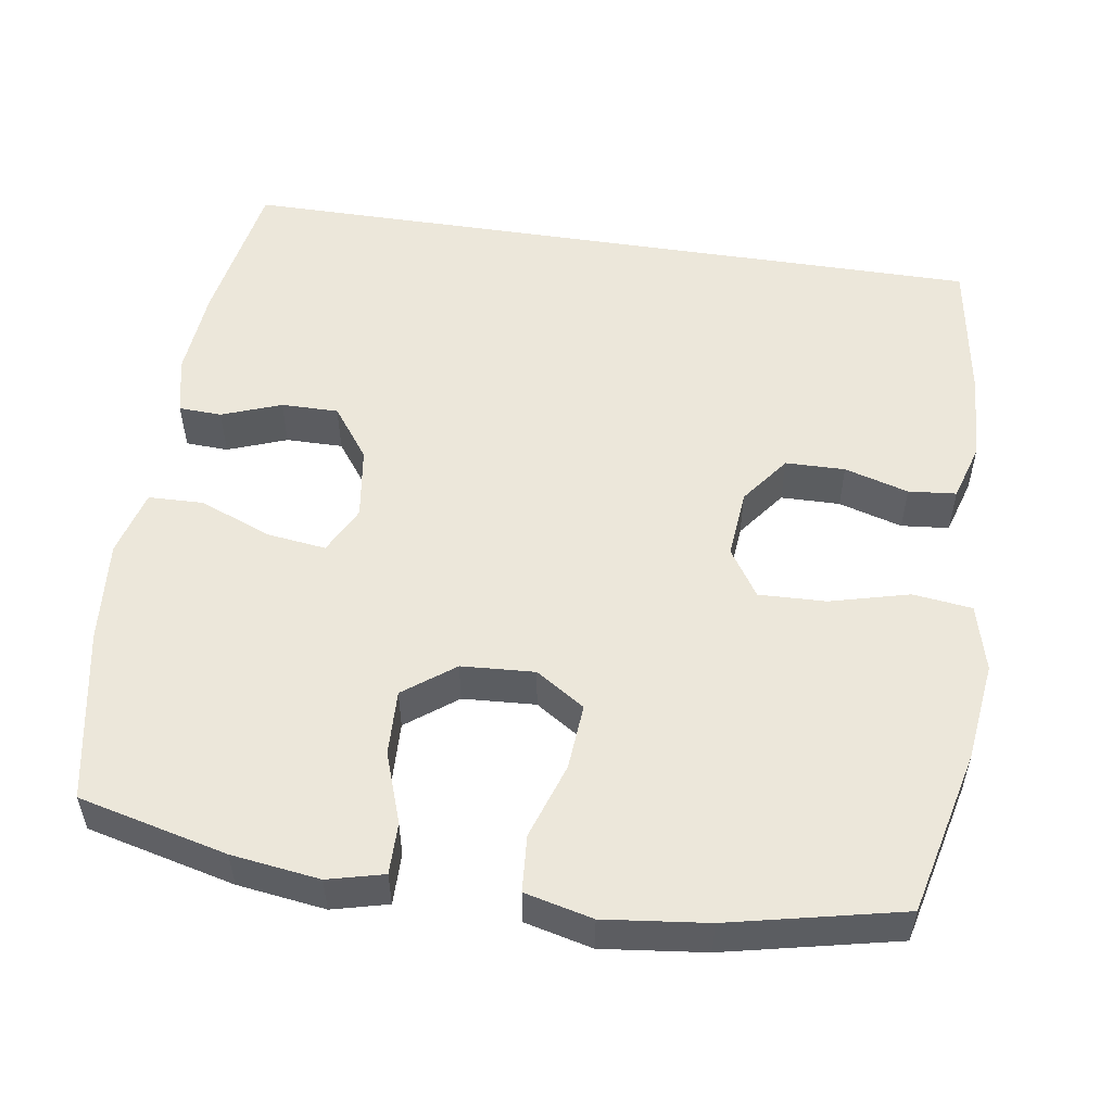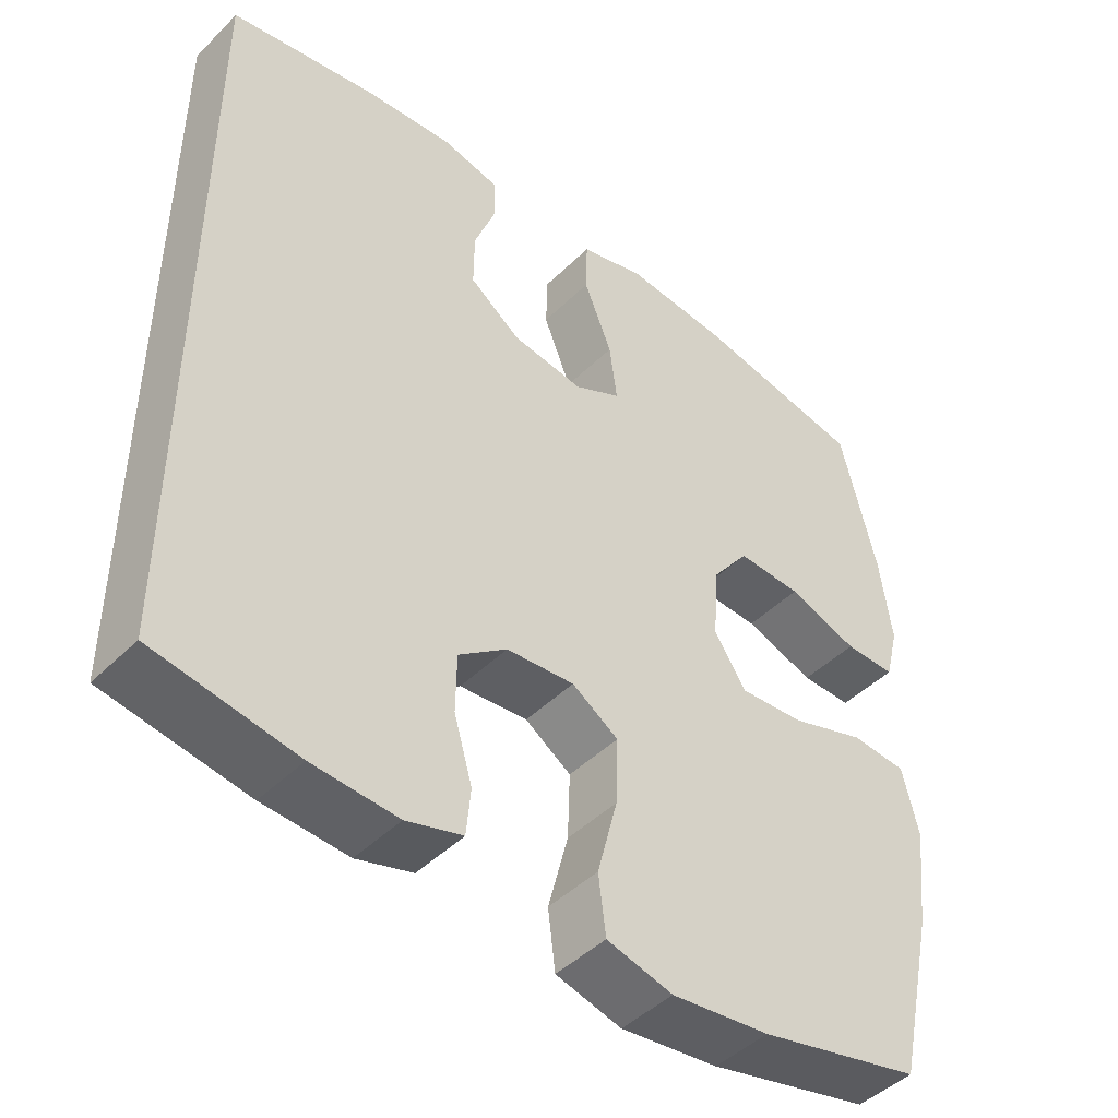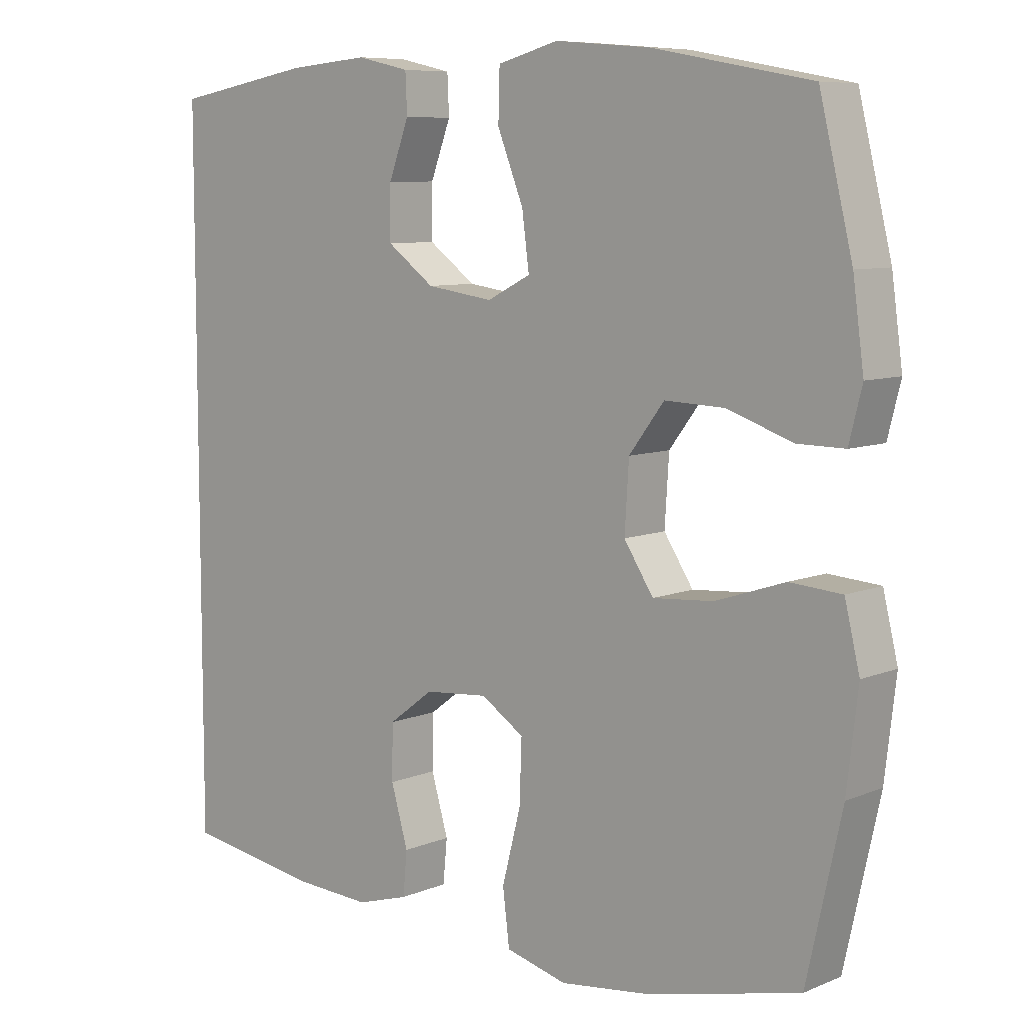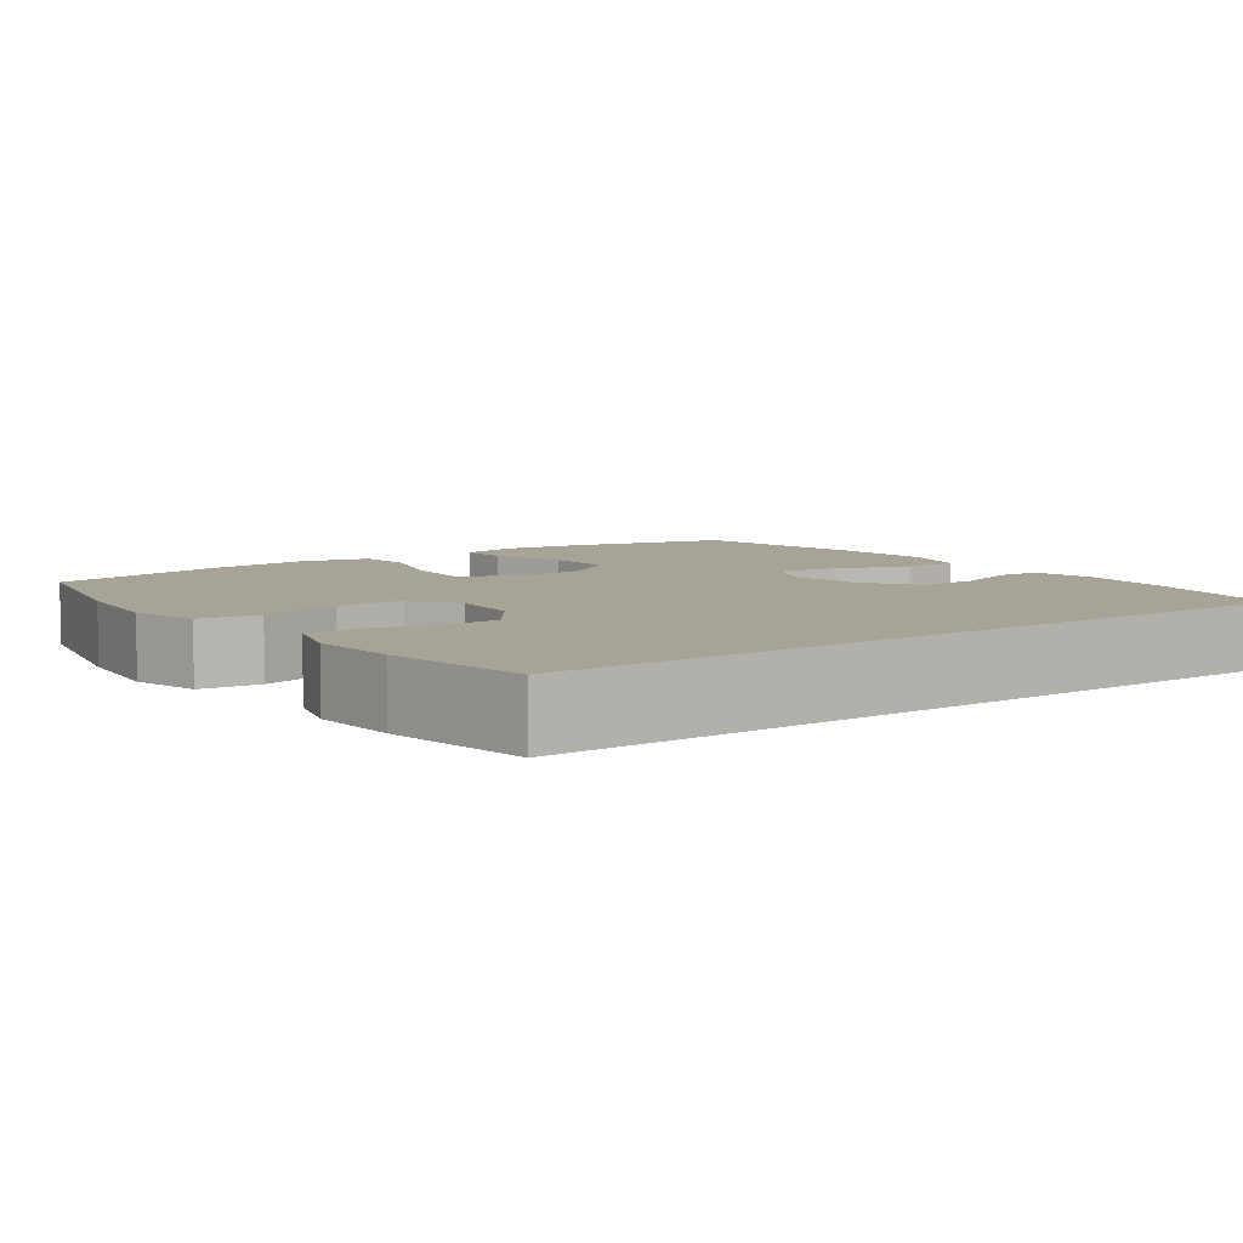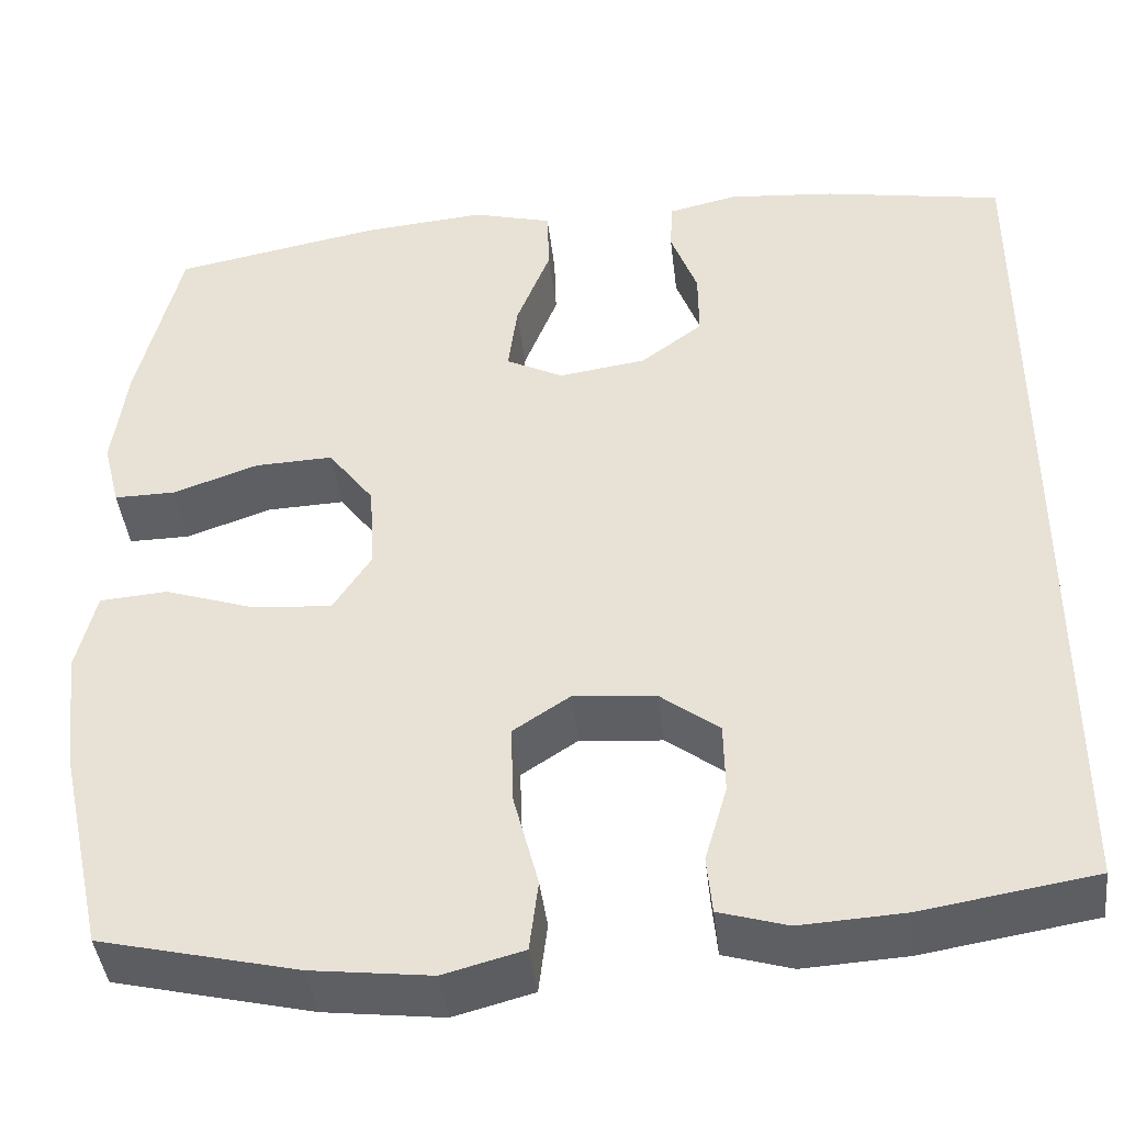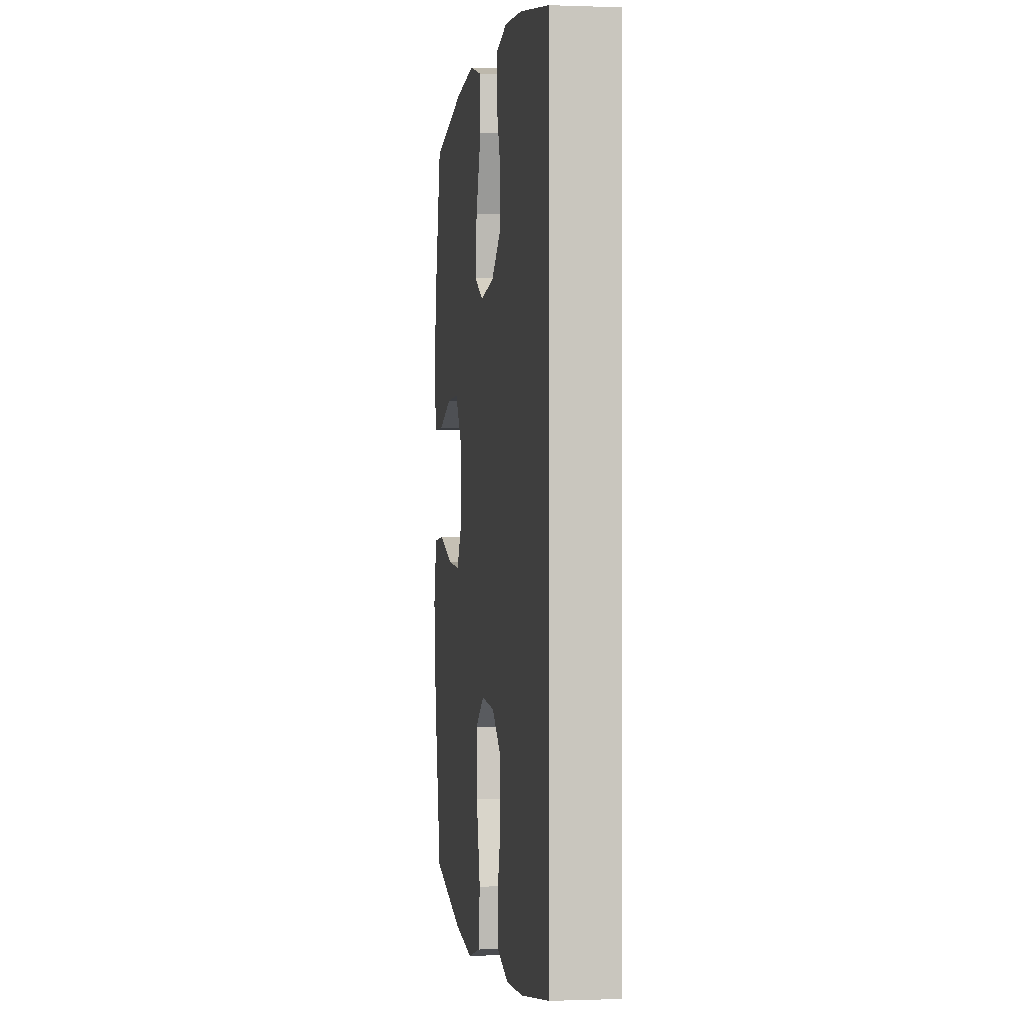
<metadata>
{"format":"obj","ext":"obj","renderer":"f3d","projection":"perspective","resolution":1024,"background":"white","views":[{"elev":53.7,"azim":98.7,"up":"+Y"},{"elev":-45.6,"azim":-41.7,"up":"+Z"},{"elev":8.0,"azim":41.6,"up":"+Z"},{"elev":6.7,"azim":-126.2,"up":"+Y"},{"elev":-42.2,"azim":-173.4,"up":"+Z"},{"elev":-0.3,"azim":-98.0,"up":"+Z"}]}
</metadata>
<code>
o path16
v -0.5122 0.0375 -0.5011
v -0.3211 0.0375 -0.5319
v -0.2065 0.0375 -0.5385
v -0.1309 0.0375 -0.5159
v -0.1249 0.0375 -0.4525
v -0.1495 0.0375 -0.3678
v -0.1482 0.0375 -0.2891
v -0.08328 0.0375 -0.2402
v 0.00828 0.0375 -0.2323
v 0.07068 0.0375 -0.2732
v 0.06759 0.0375 -0.3625
v 0.0405 0.0375 -0.4671
v 0.0503 0.0375 -0.5459
v 0.1387 0.0375 -0.5692
v 0.2707 0.0375 -0.553
v 0.4895 0.0375 -0.5011
v 0.54 0.0375 -0.2721
v 0.5561 0.0375 -0.135
v 0.5345 0.0375 -0.04506
v 0.4595 0.0375 -0.0395
v 0.3589 0.0375 -0.07296
v 0.2716 0.0375 -0.07952
v 0.2293 0.0375 -0.01441
v 0.2353 0.0375 0.08232
v 0.2859 0.0375 0.1495
v 0.3724 0.0375 0.1462
v 0.4664 0.0375 0.1136
v 0.5346 0.0375 0.113
v 0.5533 0.0375 0.1871
v 0.5374 0.0375 0.3039
v 0.4895 0.0375 0.5008
v 0.2603 0.0375 0.5437
v 0.1237 0.0375 0.5554
v 0.03566 0.0375 0.5317
v 0.03364 0.0375 0.4586
v 0.07137 0.0375 0.3638
v 0.08162 0.0375 0.2853
v 0.0186 0.0375 0.2534
v -0.07779 0.0375 0.2672
v -0.1462 0.0375 0.3176
v -0.1456 0.0375 0.3933
v -0.1162 0.0375 0.472
v -0.1187 0.0375 0.5288
v -0.1952 0.0375 0.5461
v -0.3137 0.0375 0.5358
v -0.5122 0.0375 0.5008
v -0.5122 -0.0375 -0.5011
v -0.3211 -0.0375 -0.5319
v -0.2065 -0.0375 -0.5385
v -0.1309 -0.0375 -0.5159
v -0.1249 -0.0375 -0.4525
v -0.1495 -0.0375 -0.3678
v -0.1482 -0.0375 -0.2891
v -0.08328 -0.0375 -0.2402
v 0.00828 -0.0375 -0.2323
v 0.07068 -0.0375 -0.2732
v 0.06759 -0.0375 -0.3625
v 0.0405 -0.0375 -0.4671
v 0.0503 -0.0375 -0.5459
v 0.1387 -0.0375 -0.5692
v 0.2707 -0.0375 -0.553
v 0.4895 -0.0375 -0.5011
v 0.54 -0.0375 -0.2721
v 0.5561 -0.0375 -0.135
v 0.5345 -0.0375 -0.04506
v 0.4595 -0.0375 -0.0395
v 0.3589 -0.0375 -0.07296
v 0.2716 -0.0375 -0.07952
v 0.2293 -0.0375 -0.01441
v 0.2353 -0.0375 0.08232
v 0.2859 -0.0375 0.1495
v 0.3724 -0.0375 0.1462
v 0.4664 -0.0375 0.1136
v 0.5346 -0.0375 0.113
v 0.5533 -0.0375 0.1871
v 0.5374 -0.0375 0.3039
v 0.4895 -0.0375 0.5008
v 0.2603 -0.0375 0.5437
v 0.1237 -0.0375 0.5554
v 0.03566 -0.0375 0.5317
v 0.03364 -0.0375 0.4586
v 0.07137 -0.0375 0.3638
v 0.08162 -0.0375 0.2853
v 0.0186 -0.0375 0.2534
v -0.07779 -0.0375 0.2672
v -0.1462 -0.0375 0.3176
v -0.1456 -0.0375 0.3933
v -0.1162 -0.0375 0.472
v -0.1187 -0.0375 0.5288
v -0.1952 -0.0375 0.5461
v -0.3137 -0.0375 0.5358
v -0.5122 -0.0375 0.5008
v -0.5122 0.0375 -0.5011
v -0.5122 0.0375 -0.5011
v -0.5122 0.0375 0.5008
v -0.5122 0.0375 0.5008
v -0.3211 0.0375 -0.5319
v -0.3137 0.0375 0.5358
v -0.2065 0.0375 -0.5385
v -0.1952 0.0375 0.5461
v -0.1309 0.0375 -0.5159
v -0.1309 0.0375 -0.5159
v -0.1187 0.0375 0.5288
v -0.1187 0.0375 0.5288
v -0.1462 0.0375 0.3176
v -0.1456 0.0375 0.3933
v -0.1495 0.0375 -0.3678
v -0.1482 0.0375 -0.2891
v -0.1249 0.0375 -0.4525
v -0.08328 0.0375 -0.2402
v -0.07779 0.0375 0.2672
v -0.1162 0.0375 0.472
v 0.00828 0.0375 -0.2323
v 0.0186 0.0375 0.2534
v 0.07068 0.0375 -0.2732
v 0.08162 0.0375 0.2853
v 0.08162 0.0375 0.2853
v 0.03566 0.0375 0.5317
v 0.03566 0.0375 0.5317
v 0.03364 0.0375 0.4586
v 0.07137 0.0375 0.3638
v 0.1237 0.0375 0.5554
v 0.06759 0.0375 -0.3625
v 0.0405 0.0375 -0.4671
v 0.0503 0.0375 -0.5459
v 0.0503 0.0375 -0.5459
v 0.1387 0.0375 -0.5692
v 0.2603 0.0375 0.5437
v 0.2707 0.0375 -0.553
v 0.2293 0.0375 -0.01441
v 0.2353 0.0375 0.08232
v 0.2716 0.0375 -0.07952
v 0.2716 0.0375 -0.07952
v 0.2859 0.0375 0.1495
v 0.3589 0.0375 -0.07296
v 0.3724 0.0375 0.1462
v 0.4595 0.0375 -0.0395
v 0.4664 0.0375 0.1136
v 0.4895 0.0375 0.5008
v 0.4895 0.0375 0.5008
v 0.5345 0.0375 -0.04506
v 0.5345 0.0375 -0.04506
v 0.4895 0.0375 -0.5011
v 0.4895 0.0375 -0.5011
v 0.5346 0.0375 0.113
v 0.5346 0.0375 0.113
v 0.5374 0.0375 0.3039
v 0.54 0.0375 -0.2721
v 0.5561 0.0375 -0.135
v 0.5533 0.0375 0.1871
v -0.5122 -0.0375 -0.5011
v -0.5122 -0.0375 -0.5011
v -0.5122 -0.0375 0.5008
v -0.5122 -0.0375 0.5008
v -0.3211 -0.0375 -0.5319
v -0.3137 -0.0375 0.5358
v -0.2065 -0.0375 -0.5385
v -0.1952 -0.0375 0.5461
v -0.1309 -0.0375 -0.5159
v -0.1309 -0.0375 -0.5159
v -0.1187 -0.0375 0.5288
v -0.1187 -0.0375 0.5288
v -0.1462 -0.0375 0.3176
v -0.1456 -0.0375 0.3933
v -0.1495 -0.0375 -0.3678
v -0.1482 -0.0375 -0.2891
v -0.1249 -0.0375 -0.4525
v -0.08328 -0.0375 -0.2402
v -0.07779 -0.0375 0.2672
v -0.1162 -0.0375 0.472
v 0.00828 -0.0375 -0.2323
v 0.0186 -0.0375 0.2534
v 0.07068 -0.0375 -0.2732
v 0.08162 -0.0375 0.2853
v 0.08162 -0.0375 0.2853
v 0.03566 -0.0375 0.5317
v 0.03566 -0.0375 0.5317
v 0.03364 -0.0375 0.4586
v 0.07137 -0.0375 0.3638
v 0.1237 -0.0375 0.5554
v 0.06759 -0.0375 -0.3625
v 0.0405 -0.0375 -0.4671
v 0.0503 -0.0375 -0.5459
v 0.0503 -0.0375 -0.5459
v 0.1387 -0.0375 -0.5692
v 0.2603 -0.0375 0.5437
v 0.2707 -0.0375 -0.553
v 0.2293 -0.0375 -0.01441
v 0.2353 -0.0375 0.08232
v 0.2716 -0.0375 -0.07952
v 0.2716 -0.0375 -0.07952
v 0.2859 -0.0375 0.1495
v 0.3589 -0.0375 -0.07296
v 0.3724 -0.0375 0.1462
v 0.4595 -0.0375 -0.0395
v 0.4664 -0.0375 0.1136
v 0.4895 -0.0375 0.5008
v 0.4895 -0.0375 0.5008
v 0.5345 -0.0375 -0.04506
v 0.5345 -0.0375 -0.04506
v 0.4895 -0.0375 -0.5011
v 0.4895 -0.0375 -0.5011
v 0.5346 -0.0375 0.113
v 0.5346 -0.0375 0.113
v 0.5374 -0.0375 0.3039
v 0.54 -0.0375 -0.2721
v 0.5561 -0.0375 -0.135
v 0.5533 -0.0375 0.1871
f 187 173 181
f 196 208 194
f 186 192 205
f 207 195 193
f 168 163 166
f 185 182 183
f 178 180 176
f 188 172 171
f 179 180 178
f 203 208 196
f 180 179 186
f 158 170 161
f 207 193 206
f 173 188 171
f 194 205 192
f 171 172 168
f 156 163 164
f 190 188 173
f 156 164 158
f 172 169 168
f 187 181 185
f 167 157 159
f 206 173 187
f 181 182 185
f 151 166 153
f 166 163 153
f 197 186 205
f 192 186 174
f 199 195 207
f 163 168 169
f 186 179 174
f 164 170 158
f 155 166 151
f 206 187 201
f 193 190 206
f 189 174 172
f 190 173 206
f 165 157 167
f 189 172 188
f 192 174 189
f 153 163 156
f 205 194 208
f 155 165 166
f 157 165 155
f 96 94 152 154
f 1 2 48 47
f 45 46 92 91
f 2 3 49 48
f 44 45 91 90
f 3 102 160 49
f 104 44 90 162
f 40 41 87 86
f 6 7 53 52
f 5 6 52 51
f 4 5 51 50
f 7 8 54 53
f 39 40 86 85
f 42 43 89 88
f 41 42 88 87
f 8 9 55 54
f 38 39 85 84
f 9 10 56 55
f 117 38 84 175
f 119 35 81 177
f 35 36 82 81
f 33 34 80 79
f 11 12 58 57
f 12 126 184 58
f 13 14 60 59
f 10 11 57 56
f 36 37 83 82
f 32 33 79 78
f 14 15 61 60
f 23 24 70 69
f 133 23 69 191
f 24 25 71 70
f 21 22 68 67
f 25 26 72 71
f 20 21 67 66
f 26 27 73 72
f 140 32 78 198
f 142 20 66 200
f 15 144 202 61
f 27 146 204 73
f 30 31 77 76
f 16 17 63 62
f 18 19 65 64
f 17 18 64 63
f 29 30 76 75
f 28 29 75 74
f 129 123 115
f 138 136 150
f 128 147 134
f 149 135 137
f 110 108 105
f 127 125 124
f 120 118 122
f 130 113 114
f 121 120 122
f 145 138 150
f 122 128 121
f 100 103 112
f 149 148 135
f 115 113 130
f 136 134 147
f 113 110 114
f 98 106 105
f 132 115 130
f 98 100 106
f 114 110 111
f 129 127 123
f 109 101 99
f 148 129 115
f 123 127 124
f 93 95 108
f 108 95 105
f 139 147 128
f 134 116 128
f 141 149 137
f 105 111 110
f 128 116 121
f 106 100 112
f 97 93 108
f 148 143 129
f 135 148 132
f 131 114 116
f 132 148 115
f 107 109 99
f 131 130 114
f 134 131 116
f 95 98 105
f 147 150 136
f 97 108 107
f 99 97 107

</code>
